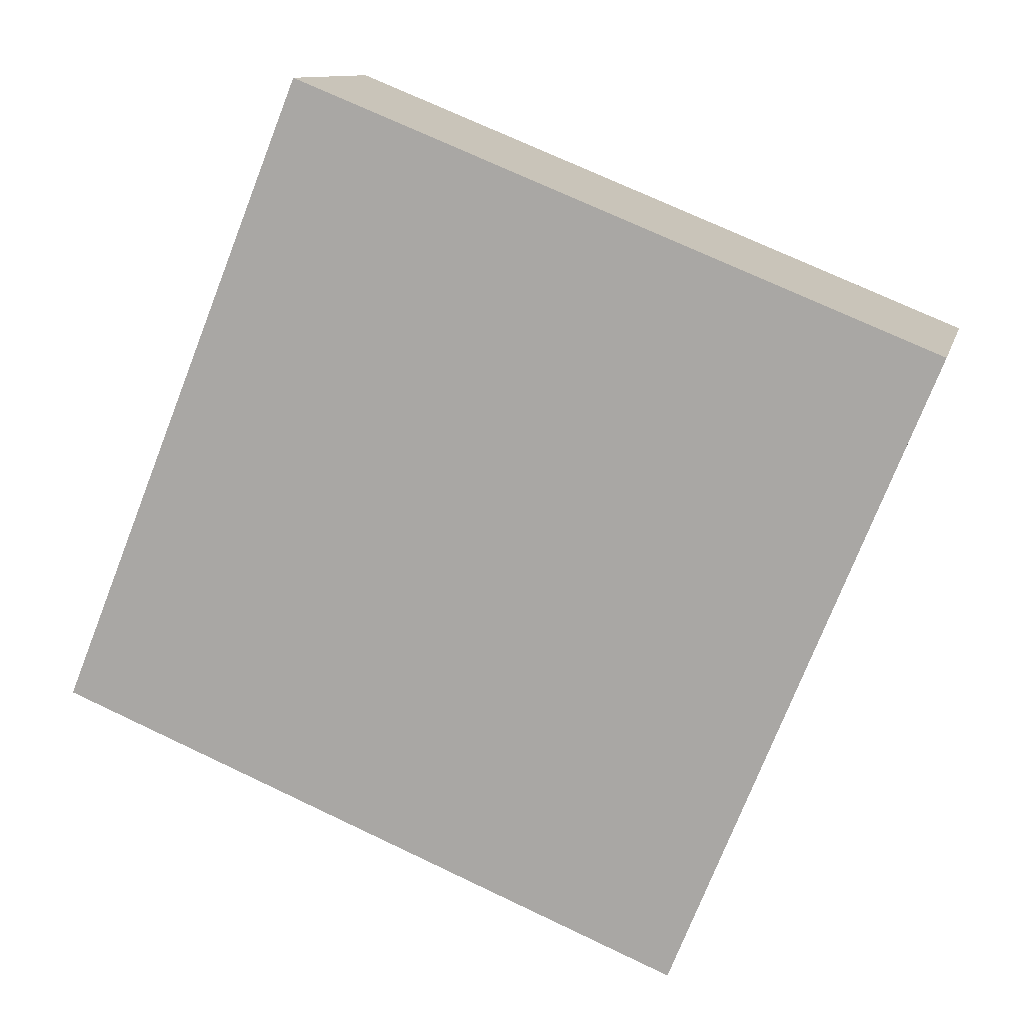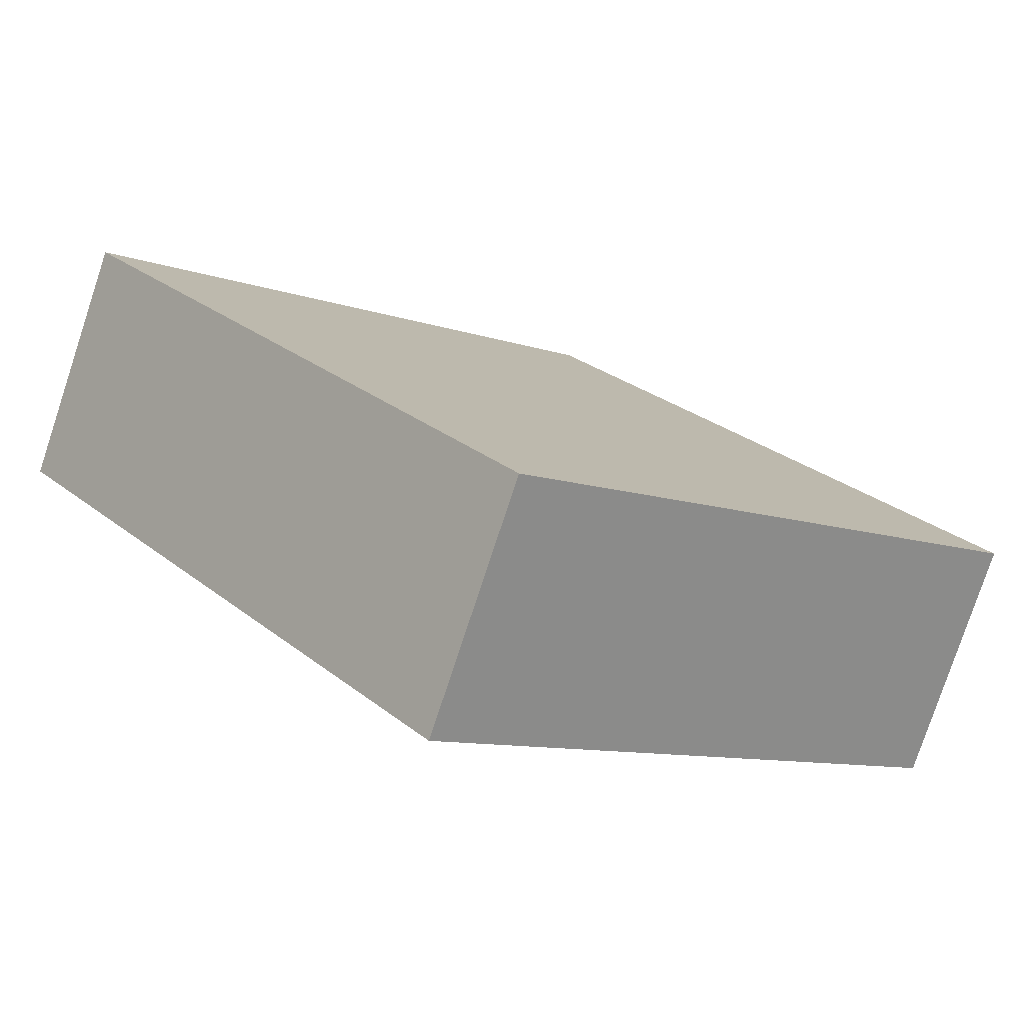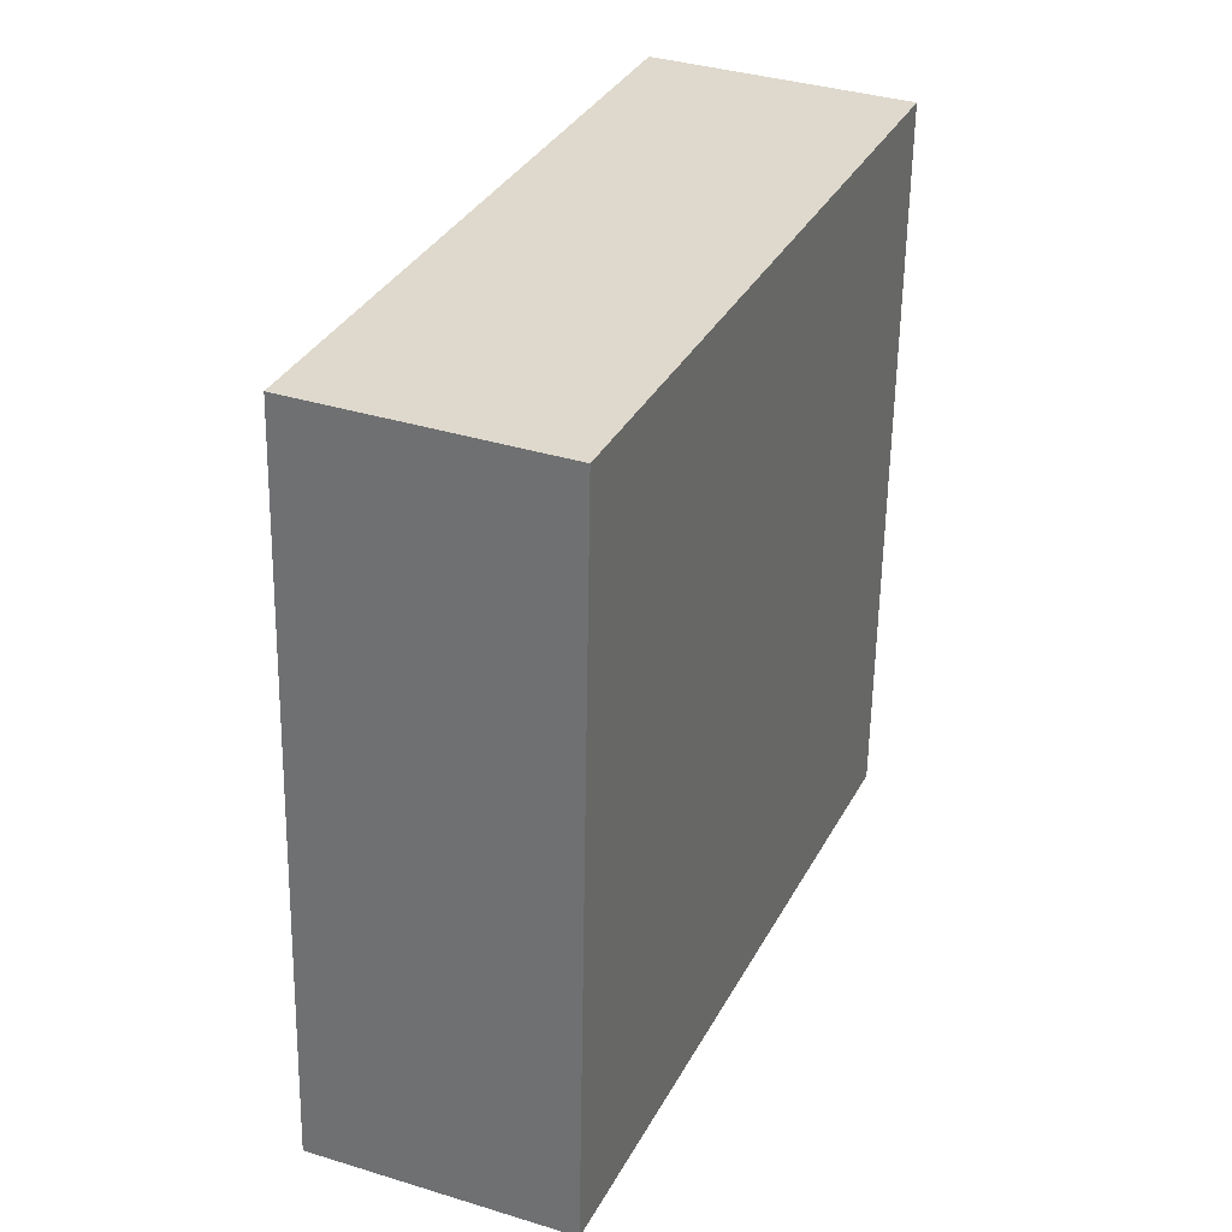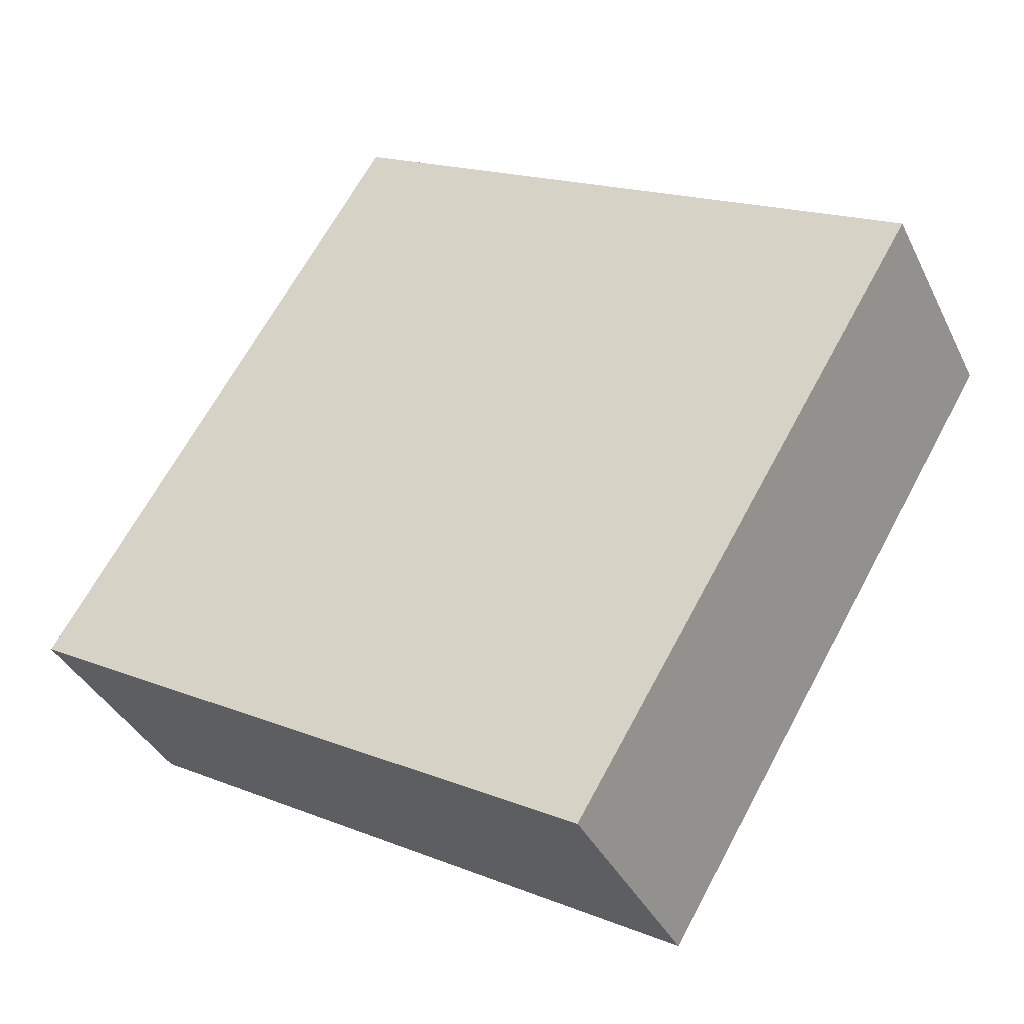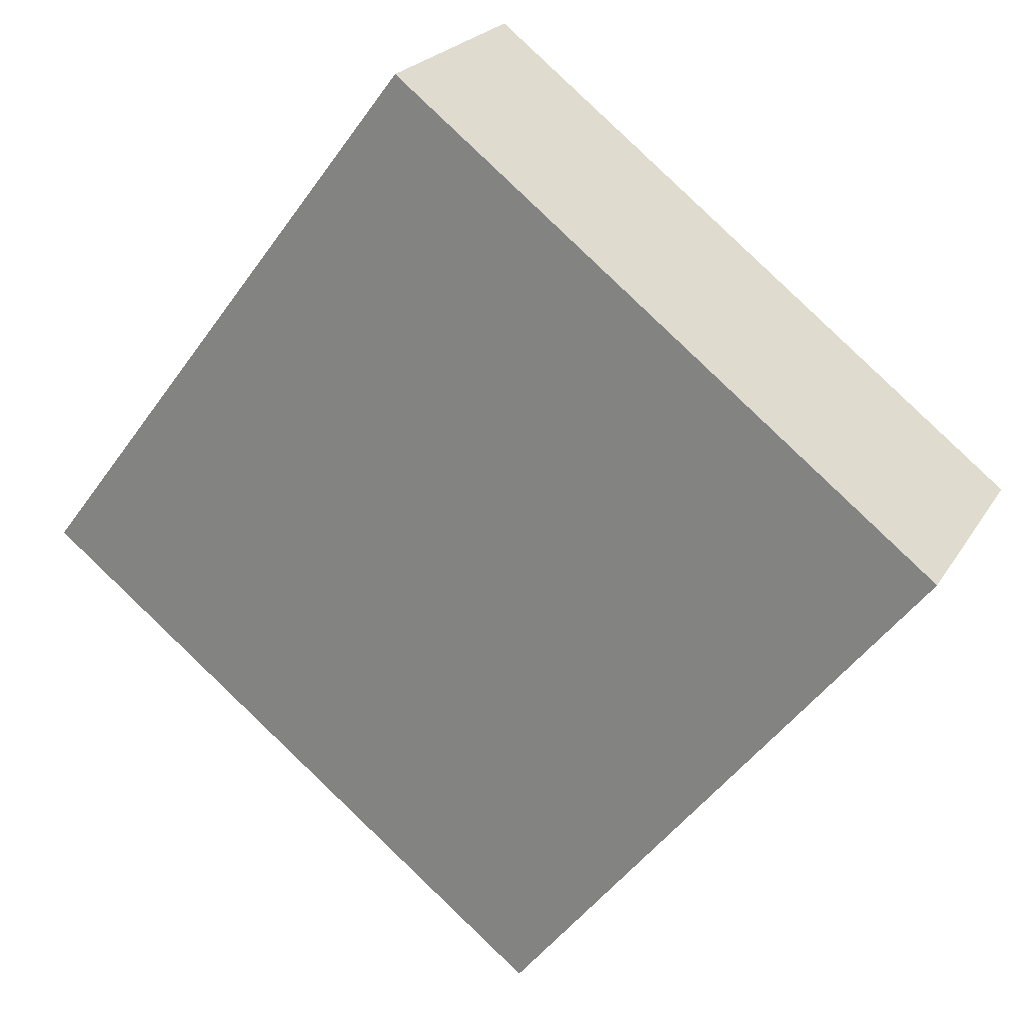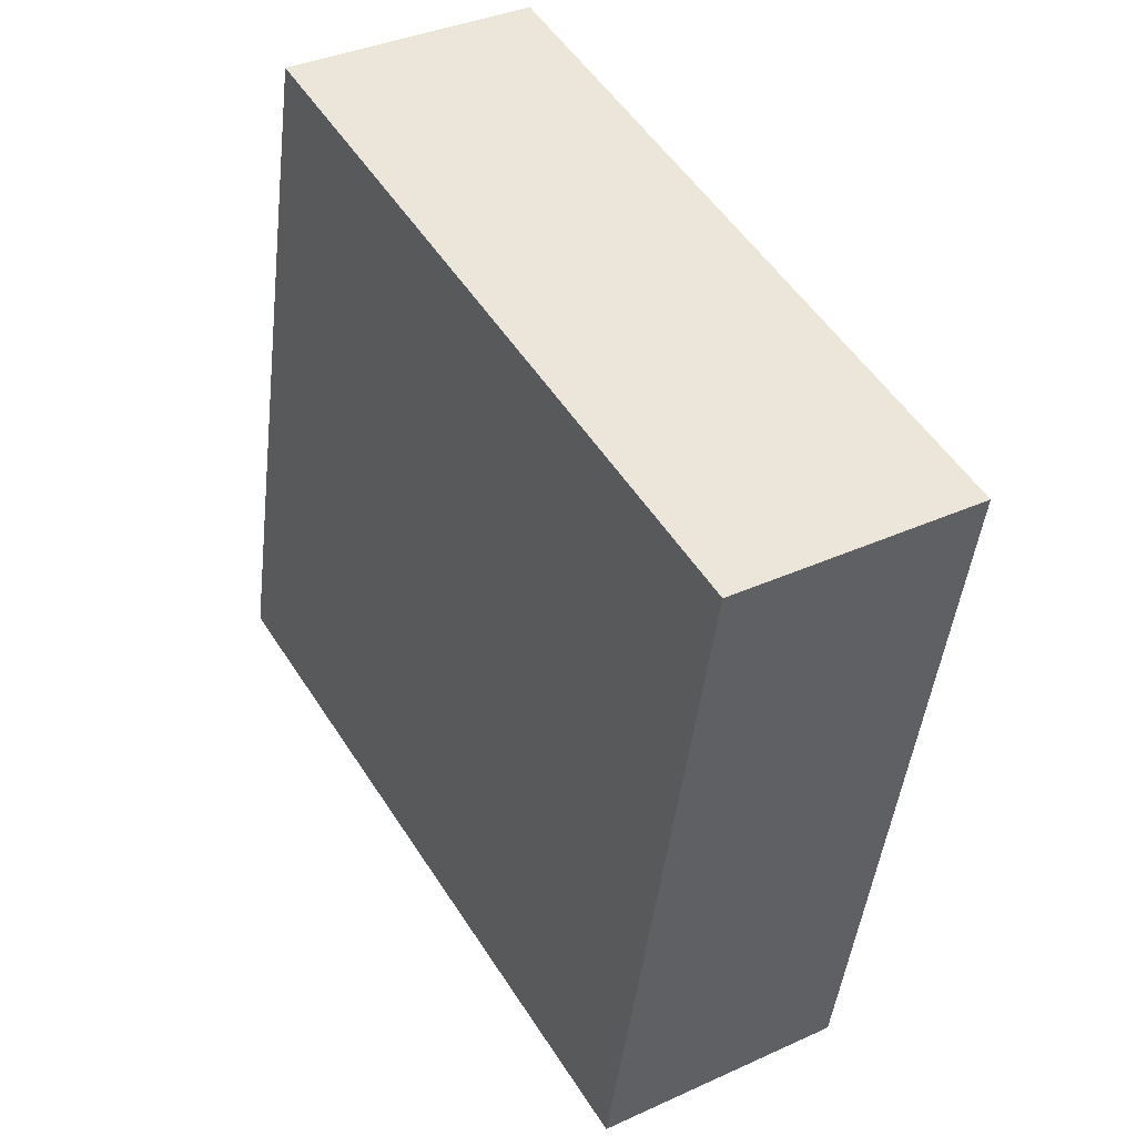
<metadata>
{"format":"obj","ext":"obj","renderer":"f3d","projection":"perspective","resolution":1024,"background":"white","views":[{"elev":75.5,"azim":-56.2,"up":"+Z"},{"elev":-11.6,"azim":-125.8,"up":"+Z"},{"elev":40.4,"azim":84.3,"up":"+Y"},{"elev":67.4,"azim":36.5,"up":"+Z"},{"elev":-50.7,"azim":154.8,"up":"+Z"},{"elev":39.8,"azim":-150.1,"up":"+Y"}]}
</metadata>
<code>
v -0.2799 0.3317 -0.2344
v -0.2922 0.3297 -0.2412
v -0.2946 0.3295 -0.2368
v -0.2823 0.3315 -0.23
v -0.2922 0.3297 -0.2412
v -0.2901 0.3157 -0.2407
v -0.2925 0.3155 -0.2363
v -0.2946 0.3295 -0.2368
v -0.2901 0.3157 -0.2407
v -0.2779 0.3177 -0.2339
v -0.2803 0.3175 -0.2295
v -0.2925 0.3155 -0.2363
v -0.2779 0.3177 -0.2339
v -0.2799 0.3317 -0.2344
v -0.2823 0.3315 -0.23
v -0.2803 0.3175 -0.2295
v -0.2779 0.3177 -0.2339
v -0.2901 0.3157 -0.2407
v -0.2922 0.3297 -0.2412
v -0.2799 0.3317 -0.2344
v -0.2823 0.3315 -0.23
v -0.2946 0.3295 -0.2368
v -0.2925 0.3155 -0.2363
v -0.2803 0.3175 -0.2295
f 1 2 3
f 1 3 4
f 5 6 7
f 5 7 8
f 9 10 11
f 9 11 12
f 13 14 15
f 13 15 16
f 17 18 19
f 17 19 20
f 21 22 23
f 21 23 24

</code>
